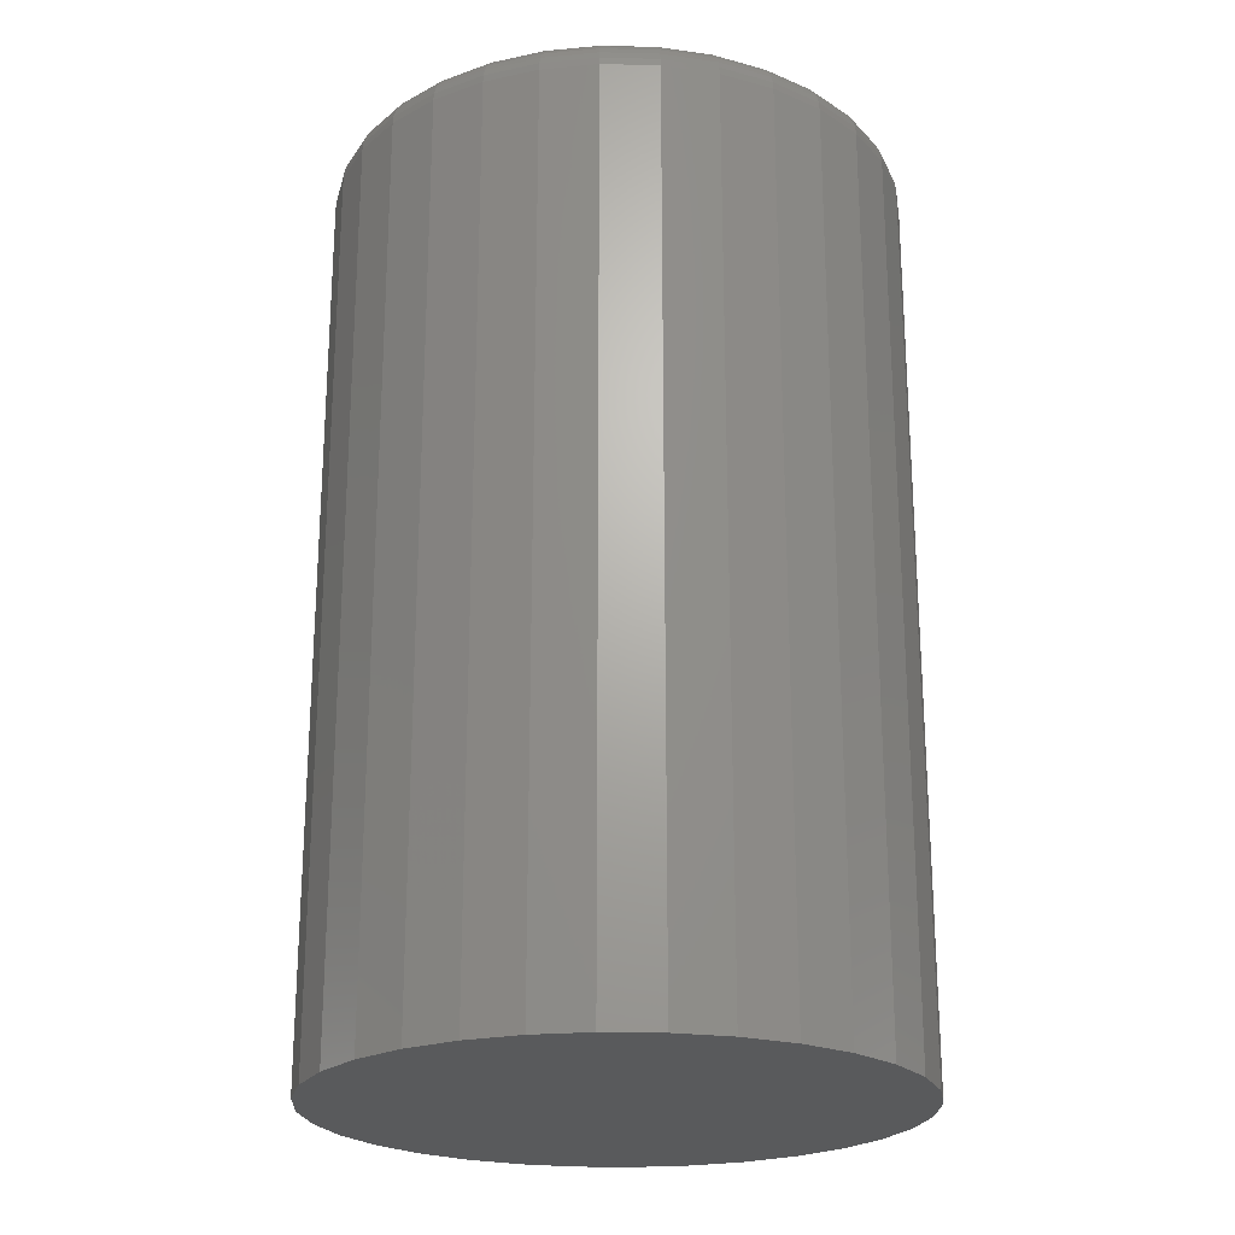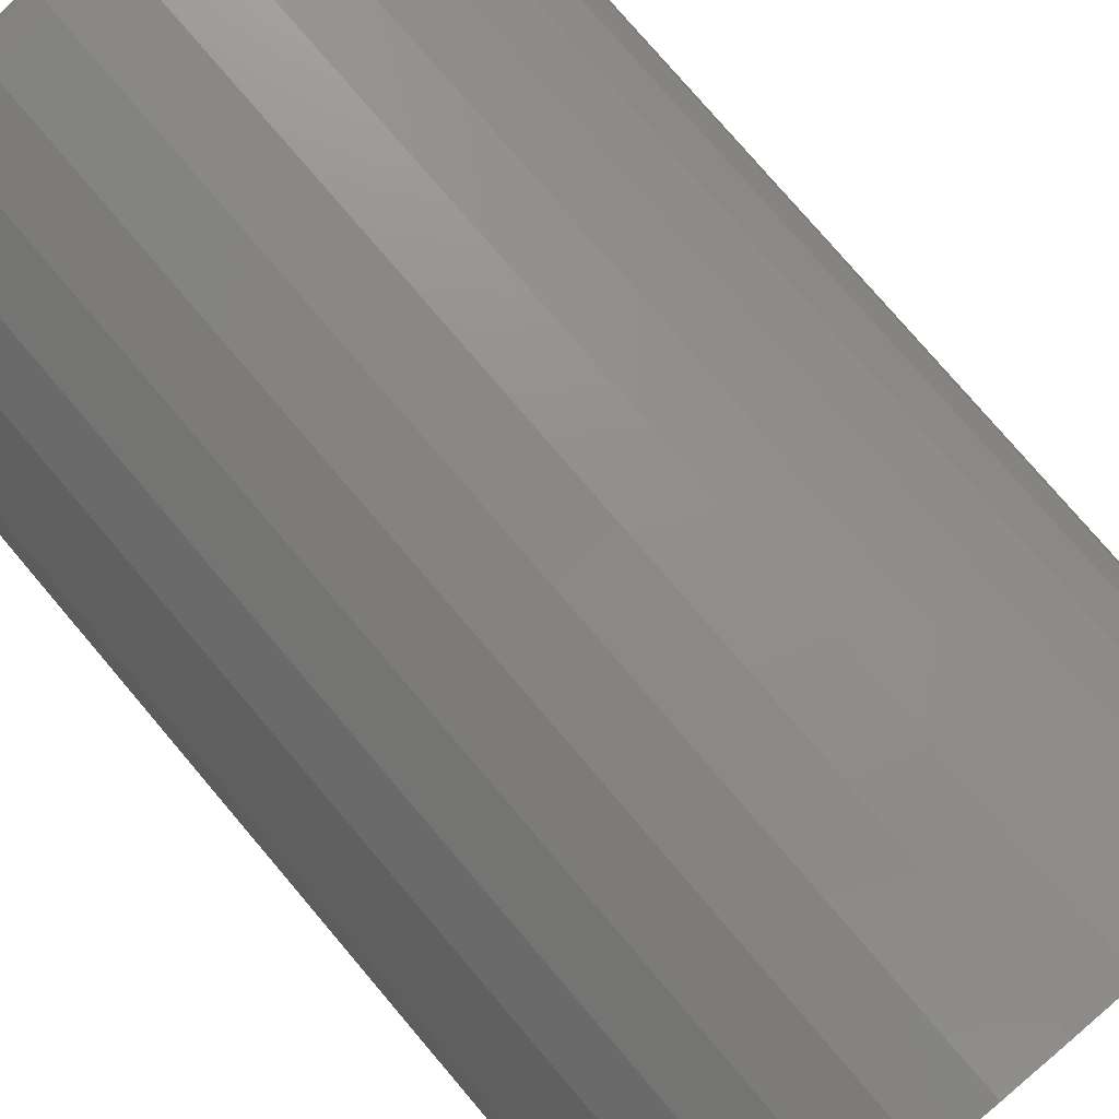
<metadata>
{"format":"stl","ext":"stl","renderer":"f3d","projection":"perspective","resolution":1024,"background":"white","views":[{"elev":-22.7,"azim":3.3,"up":"+Y"},{"elev":77.0,"azim":-40.3,"up":"+Z"}]}
</metadata>
<code>
# stl→obj: 320 verts, 636 faces
v -0.08355 2.368e-17 0.4086
v -0.04498 2.561e-17 0.4048
v -0.1221 2.133e-17 0.4048
v -0.1592 1.865e-17 0.3936
v -0.007897 2.705e-17 0.3936
v -0.04498 4.087e-18 0.01704
v -0.1221 -1.954e-19 0.01704
v -0.007897 6.77e-18 0.02829
v -0.08355 1.735e-18 0.01324
v -0.1592 -1.63e-18 0.02829
v -0.1934 -2.513e-18 0.04656
v 0.02628 9.681e-18 0.04656
v -0.2233 -2.811e-18 0.07114
v 0.05624 1.271e-17 0.07114
v -0.2479 -2.513e-18 0.1011
v 0.08083 1.574e-17 0.1011
v -0.2662 -1.63e-18 0.1353
v 0.0991 1.865e-17 0.1353
v -0.2775 -1.954e-19 0.1724
v 0.1103 2.133e-17 0.1724
v -0.2812 1.735e-18 0.2109
v 0.1141 2.368e-17 0.2109
v -0.2775 4.087e-18 0.2495
v 0.1103 2.561e-17 0.2495
v -0.2662 6.77e-18 0.2866
v 0.0991 2.705e-17 0.2866
v -0.2479 9.681e-18 0.3208
v 0.08083 2.793e-17 0.3208
v -0.2233 1.271e-17 0.3507
v 0.05624 2.823e-17 0.3507
v -0.1934 1.574e-17 0.3753
v 0.02628 2.793e-17 0.3753
v 0.1454 -0.03125 0.2109
v 0.1454 -0.75 0.2109
v 0.141 -0.03125 0.1663
v 0.141 -0.75 0.1663
v 0.128 -0.03125 0.1233
v 0.128 -0.75 0.1233
v 0.1068 -0.03125 0.08374
v 0.1068 -0.75 0.08374
v 0.07834 -0.03125 0.04905
v 0.07834 -0.75 0.04905
v 0.04364 -0.03125 0.02057
v 0.04364 -0.75 0.02057
v 0.004062 -0.03125 -0.0005823
v 0.004062 -0.75 -0.0005823
v -0.03889 -0.03125 -0.01361
v -0.03889 -0.75 -0.01361
v -0.08355 -0.03125 -0.01801
v -0.08355 -0.75 -0.01801
v -0.1282 -0.03125 -0.01361
v -0.1282 -0.75 -0.01361
v -0.1712 -0.03125 -0.0005823
v -0.1712 -0.75 -0.0005823
v -0.2107 -0.03125 0.02057
v -0.2107 -0.75 0.02057
v -0.2454 -0.03125 0.04905
v -0.2454 -0.75 0.04905
v -0.2739 -0.03125 0.08374
v -0.2739 -0.75 0.08374
v -0.2951 -0.03125 0.1233
v -0.2951 -0.75 0.1233
v -0.3081 -0.03125 0.1663
v -0.3081 -0.75 0.1663
v -0.3125 -0.03125 0.2109
v -0.3125 -0.75 0.2109
v -0.3081 -0.03125 0.2556
v -0.3081 -0.75 0.2556
v -0.2951 -0.03125 0.2986
v -0.2951 -0.75 0.2986
v -0.2739 -0.03125 0.3381
v -0.2739 -0.75 0.3381
v -0.2454 -0.03125 0.3728
v -0.2454 -0.75 0.3728
v -0.2107 -0.03125 0.4013
v -0.2107 -0.75 0.4013
v -0.1712 -0.03125 0.4225
v -0.1712 -0.75 0.4225
v -0.1282 -0.03125 0.4355
v -0.1282 -0.75 0.4355
v -0.08355 -0.03125 0.4399
v -0.08355 -0.75 0.4399
v -0.03889 -0.03125 0.4355
v -0.03889 -0.75 0.4355
v 0.004062 -0.03125 0.4225
v 0.004062 -0.75 0.4225
v 0.04364 -0.03125 0.4013
v 0.04364 -0.75 0.4013
v 0.07834 -0.03125 0.3728
v 0.07834 -0.75 0.3728
v 0.1068 -0.03125 0.3381
v 0.1068 -0.75 0.3381
v 0.128 -0.03125 0.2986
v 0.128 -0.75 0.2986
v 0.141 -0.03125 0.2556
v 0.141 -0.75 0.2556
v 0.1448 -0.02515 0.2109
v 0.1404 -0.02515 0.1664
v 0.143 -0.01929 0.2109
v 0.1387 -0.01929 0.1667
v 0.1401 -0.01389 0.2109
v 0.1358 -0.01389 0.1673
v 0.1362 -0.009153 0.2109
v 0.132 -0.009153 0.1681
v 0.1315 -0.005267 0.2109
v 0.1274 -0.005267 0.169
v 0.1261 -0.002379 0.2109
v 0.1221 -0.002379 0.17
v 0.1202 -0.0006005 0.2109
v 0.1163 -0.0006005 0.1712
v -0.3075 -0.02515 0.1664
v -0.3119 -0.02515 0.2109
v -0.3058 -0.01929 0.1667
v -0.3101 -0.01929 0.2109
v -0.3029 -0.01389 0.1673
v -0.3072 -0.01389 0.2109
v -0.2991 -0.009153 0.1681
v -0.3033 -0.009153 0.2109
v -0.2945 -0.005267 0.169
v -0.2986 -0.005267 0.2109
v -0.2892 -0.002379 0.17
v -0.2932 -0.002379 0.2109
v -0.2834 -0.0006005 0.1712
v -0.2873 -0.0006005 0.2109
v -0.2945 -0.02515 0.1236
v -0.2929 -0.01929 0.1242
v -0.2902 -0.01389 0.1253
v -0.2866 -0.009153 0.1268
v -0.2822 -0.005267 0.1286
v -0.2772 -0.002379 0.1307
v -0.2718 -0.0006005 0.1329
v -0.2734 -0.02515 0.08407
v -0.2719 -0.01929 0.08506
v -0.2695 -0.01389 0.08667
v -0.2663 -0.009153 0.08883
v -0.2624 -0.005267 0.09146
v -0.2579 -0.002379 0.09446
v -0.253 -0.0006005 0.09772
v -0.245 -0.02515 0.04947
v -0.2438 -0.01929 0.05073
v -0.2417 -0.01389 0.05277
v -0.239 -0.009153 0.05552
v -0.2356 -0.005267 0.05887
v -0.2318 -0.002379 0.06269
v -0.2277 -0.0006005 0.06683
v -0.2104 -0.02515 0.02107
v -0.2094 -0.01929 0.02255
v -0.2078 -0.01389 0.02495
v -0.2057 -0.009153 0.02819
v -0.203 -0.005267 0.03212
v -0.2 -0.002379 0.03661
v -0.1968 -0.0006005 0.04149
v -0.1709 -0.02515 -2.754e-05
v -0.1703 -0.01929 0.001615
v -0.1692 -0.01389 0.004283
v -0.1677 -0.009153 0.007874
v -0.1659 -0.005267 0.01225
v -0.1638 -0.002379 0.01724
v -0.1615 -0.0006005 0.02266
v -0.1281 -0.02515 -0.01302
v -0.1278 -0.01929 -0.01128
v -0.1272 -0.01389 -0.008445
v -0.1264 -0.009153 -0.004634
v -0.1255 -0.005267 1.086e-05
v -0.1245 -0.002379 0.00531
v -0.1233 -0.0006005 0.01106
v -0.08355 -0.02515 -0.01741
v -0.08355 -0.01929 -0.01563
v -0.08355 -0.01389 -0.01274
v -0.08355 -0.009153 -0.008857
v -0.08355 -0.005267 -0.004121
v -0.08355 -0.002379 0.001281
v -0.08355 -0.0006005 0.007144
v -0.039 -0.02515 -0.01302
v -0.03935 -0.01929 -0.01128
v -0.03991 -0.01389 -0.008445
v -0.04067 -0.009153 -0.004634
v -0.0416 -0.005267 1.086e-05
v -0.04265 -0.002379 0.00531
v -0.04379 -0.0006005 0.01106
v 0.003832 -0.02515 -2.754e-05
v 0.003151 -0.01929 0.001615
v 0.002046 -0.01389 0.004283
v 0.0005591 -0.009153 0.007874
v -0.001253 -0.005267 0.01225
v -0.003321 -0.002379 0.01724
v -0.005564 -0.0006005 0.02266
v 0.04331 -0.02515 0.02107
v 0.04232 -0.01929 0.02255
v 0.04072 -0.01389 0.02495
v 0.03856 -0.009153 0.02819
v 0.03593 -0.005267 0.03212
v 0.03293 -0.002379 0.03661
v 0.02967 -0.0006005 0.04149
v 0.07791 -0.02515 0.04947
v 0.07666 -0.01929 0.05073
v 0.07461 -0.01389 0.05277
v 0.07187 -0.009153 0.05552
v 0.06852 -0.005267 0.05887
v 0.0647 -0.002379 0.06269
v 0.06055 -0.0006005 0.06683
v 0.1063 -0.02515 0.08407
v 0.1048 -0.01929 0.08506
v 0.1024 -0.01389 0.08667
v 0.0992 -0.009153 0.08883
v 0.09526 -0.005267 0.09146
v 0.09077 -0.002379 0.09446
v 0.0859 -0.0006005 0.09772
v 0.1274 -0.02515 0.1236
v 0.1258 -0.01929 0.1242
v 0.1231 -0.01389 0.1253
v 0.1195 -0.009153 0.1268
v 0.1151 -0.005267 0.1286
v 0.1101 -0.002379 0.1307
v 0.1047 -0.0006005 0.1329
v -0.3075 -0.02515 0.2555
v -0.3058 -0.01929 0.2551
v -0.3029 -0.01389 0.2546
v -0.2991 -0.009153 0.2538
v -0.2945 -0.005267 0.2529
v -0.2892 -0.002379 0.2518
v -0.2834 -0.0006005 0.2507
v 0.1404 -0.02515 0.2555
v 0.1387 -0.01929 0.2551
v 0.1358 -0.01389 0.2546
v 0.132 -0.009153 0.2538
v 0.1274 -0.005267 0.2529
v 0.1221 -0.002379 0.2518
v 0.1163 -0.0006005 0.2507
v 0.1274 -0.02515 0.2983
v 0.1258 -0.01929 0.2976
v 0.1231 -0.01389 0.2965
v 0.1195 -0.009153 0.295
v 0.1151 -0.005267 0.2932
v 0.1101 -0.002379 0.2912
v 0.1047 -0.0006005 0.2889
v 0.1063 -0.02515 0.3378
v 0.1048 -0.01929 0.3368
v 0.1024 -0.01389 0.3352
v 0.0992 -0.009153 0.333
v 0.09526 -0.005267 0.3304
v 0.09077 -0.002379 0.3274
v 0.0859 -0.0006005 0.3242
v 0.07791 -0.02515 0.3724
v 0.07666 -0.01929 0.3711
v 0.07461 -0.01389 0.3691
v 0.07187 -0.009153 0.3664
v 0.06852 -0.005267 0.363
v 0.0647 -0.002379 0.3592
v 0.06055 -0.0006005 0.355
v 0.04331 -0.02515 0.4008
v 0.04232 -0.01929 0.3993
v 0.04072 -0.01389 0.3969
v 0.03856 -0.009153 0.3937
v 0.03593 -0.005267 0.3898
v 0.03293 -0.002379 0.3853
v 0.02967 -0.0006005 0.3804
v 0.003832 -0.02515 0.4219
v 0.003151 -0.01929 0.4203
v 0.002046 -0.01389 0.4176
v 0.0005591 -0.009153 0.414
v -0.001253 -0.005267 0.4096
v -0.003321 -0.002379 0.4046
v -0.005564 -0.0006005 0.3992
v -0.039 -0.02515 0.4349
v -0.03935 -0.01929 0.4332
v -0.03991 -0.01389 0.4303
v -0.04067 -0.009153 0.4265
v -0.0416 -0.005267 0.4219
v -0.04265 -0.002379 0.4166
v -0.04379 -0.0006005 0.4108
v -0.08355 -0.02515 0.4393
v -0.08355 -0.01929 0.4375
v -0.08355 -0.01389 0.4346
v -0.08355 -0.009153 0.4307
v -0.08355 -0.005267 0.426
v -0.08355 -0.002379 0.4206
v -0.08355 -0.0006005 0.4147
v -0.1281 -0.02515 0.4349
v -0.1278 -0.01929 0.4332
v -0.1272 -0.01389 0.4303
v -0.1264 -0.009153 0.4265
v -0.1255 -0.005267 0.4219
v -0.1245 -0.002379 0.4166
v -0.1233 -0.0006005 0.4108
v -0.1709 -0.02515 0.4219
v -0.1703 -0.01929 0.4203
v -0.1692 -0.01389 0.4176
v -0.1677 -0.009153 0.414
v -0.1659 -0.005267 0.4096
v -0.1638 -0.002379 0.4046
v -0.1615 -0.0006005 0.3992
v -0.2104 -0.02515 0.4008
v -0.2094 -0.01929 0.3993
v -0.2078 -0.01389 0.3969
v -0.2057 -0.009153 0.3937
v -0.203 -0.005267 0.3898
v -0.2 -0.002379 0.3853
v -0.1968 -0.0006005 0.3804
v -0.245 -0.02515 0.3724
v -0.2438 -0.01929 0.3711
v -0.2417 -0.01389 0.3691
v -0.239 -0.009153 0.3664
v -0.2356 -0.005267 0.363
v -0.2318 -0.002379 0.3592
v -0.2277 -0.0006005 0.355
v -0.2734 -0.02515 0.3378
v -0.2719 -0.01929 0.3368
v -0.2695 -0.01389 0.3352
v -0.2663 -0.009153 0.333
v -0.2624 -0.005267 0.3304
v -0.2579 -0.002379 0.3274
v -0.253 -0.0006005 0.3242
v -0.2945 -0.02515 0.2983
v -0.2929 -0.01929 0.2976
v -0.2902 -0.01389 0.2965
v -0.2866 -0.009153 0.295
v -0.2822 -0.005267 0.2932
v -0.2772 -0.002379 0.2912
v -0.2718 -0.0006005 0.2889
f 1 2 3
f 4 3 2
f 5 4 2
f 6 7 8
f 9 7 6
f 7 10 8
f 8 10 11
f 8 11 12
f 12 11 13
f 12 13 14
f 14 13 15
f 14 15 16
f 16 15 17
f 16 17 18
f 18 17 19
f 18 19 20
f 20 19 21
f 20 21 22
f 22 21 23
f 22 23 24
f 24 23 25
f 24 25 26
f 26 25 27
f 26 27 28
f 28 27 29
f 28 29 30
f 30 29 31
f 30 31 32
f 32 31 4
f 32 4 5
f 33 34 35
f 35 34 36
f 35 36 37
f 37 36 38
f 37 38 39
f 39 38 40
f 39 40 41
f 41 40 42
f 41 42 43
f 43 42 44
f 43 44 45
f 45 44 46
f 45 46 47
f 47 46 48
f 47 48 49
f 49 48 50
f 49 50 51
f 51 50 52
f 51 52 53
f 53 52 54
f 53 54 55
f 55 54 56
f 55 56 57
f 57 56 58
f 57 58 59
f 59 58 60
f 59 60 61
f 61 60 62
f 61 62 63
f 63 62 64
f 63 64 65
f 65 64 66
f 65 66 67
f 67 66 68
f 67 68 69
f 69 68 70
f 69 70 71
f 71 70 72
f 71 72 73
f 73 72 74
f 73 74 75
f 75 74 76
f 75 76 77
f 77 76 78
f 77 78 79
f 79 78 80
f 79 80 81
f 81 80 82
f 81 82 83
f 83 82 84
f 83 84 85
f 85 84 86
f 85 86 87
f 87 86 88
f 87 88 89
f 89 88 90
f 89 90 91
f 91 90 92
f 91 92 93
f 93 92 94
f 93 94 95
f 95 94 96
f 95 96 33
f 33 96 34
f 33 35 97
f 97 35 98
f 97 98 99
f 99 98 100
f 99 100 101
f 101 100 102
f 101 102 103
f 103 102 104
f 103 104 105
f 105 104 106
f 105 106 107
f 107 106 108
f 107 108 109
f 109 108 110
f 109 110 22
f 22 110 20
f 63 65 111
f 111 65 112
f 111 112 113
f 113 112 114
f 113 114 115
f 115 114 116
f 115 116 117
f 117 116 118
f 117 118 119
f 119 118 120
f 119 120 121
f 121 120 122
f 121 122 123
f 123 122 124
f 123 124 19
f 19 124 21
f 61 63 125
f 125 63 111
f 125 111 126
f 126 111 113
f 126 113 127
f 127 113 115
f 127 115 128
f 128 115 117
f 128 117 129
f 129 117 119
f 129 119 130
f 130 119 121
f 130 121 131
f 131 121 123
f 131 123 17
f 17 123 19
f 59 61 132
f 132 61 125
f 132 125 133
f 133 125 126
f 133 126 134
f 134 126 127
f 134 127 135
f 135 127 128
f 135 128 136
f 136 128 129
f 136 129 137
f 137 129 130
f 137 130 138
f 138 130 131
f 138 131 15
f 15 131 17
f 57 59 139
f 139 59 132
f 139 132 140
f 140 132 133
f 140 133 141
f 141 133 134
f 141 134 142
f 142 134 135
f 142 135 143
f 143 135 136
f 143 136 144
f 144 136 137
f 144 137 145
f 145 137 138
f 145 138 13
f 13 138 15
f 55 57 146
f 146 57 139
f 146 139 147
f 147 139 140
f 147 140 148
f 148 140 141
f 148 141 149
f 149 141 142
f 149 142 150
f 150 142 143
f 150 143 151
f 151 143 144
f 151 144 152
f 152 144 145
f 152 145 11
f 11 145 13
f 53 55 153
f 153 55 146
f 153 146 154
f 154 146 147
f 154 147 155
f 155 147 148
f 155 148 156
f 156 148 149
f 156 149 157
f 157 149 150
f 157 150 158
f 158 150 151
f 158 151 159
f 159 151 152
f 159 152 10
f 10 152 11
f 51 53 160
f 160 53 153
f 160 153 161
f 161 153 154
f 161 154 162
f 162 154 155
f 162 155 163
f 163 155 156
f 163 156 164
f 164 156 157
f 164 157 165
f 165 157 158
f 165 158 166
f 166 158 159
f 166 159 7
f 7 159 10
f 49 51 167
f 167 51 160
f 167 160 168
f 168 160 161
f 168 161 169
f 169 161 162
f 169 162 170
f 170 162 163
f 170 163 171
f 171 163 164
f 171 164 172
f 172 164 165
f 172 165 173
f 173 165 166
f 173 166 9
f 9 166 7
f 47 49 174
f 174 49 167
f 174 167 175
f 175 167 168
f 175 168 176
f 176 168 169
f 176 169 177
f 177 169 170
f 177 170 178
f 178 170 171
f 178 171 179
f 179 171 172
f 179 172 180
f 180 172 173
f 180 173 6
f 6 173 9
f 45 47 181
f 181 47 174
f 181 174 182
f 182 174 175
f 182 175 183
f 183 175 176
f 183 176 184
f 184 176 177
f 184 177 185
f 185 177 178
f 185 178 186
f 186 178 179
f 186 179 187
f 187 179 180
f 187 180 8
f 8 180 6
f 43 45 188
f 188 45 181
f 188 181 189
f 189 181 182
f 189 182 190
f 190 182 183
f 190 183 191
f 191 183 184
f 191 184 192
f 192 184 185
f 192 185 193
f 193 185 186
f 193 186 194
f 194 186 187
f 194 187 12
f 12 187 8
f 41 43 195
f 195 43 188
f 195 188 196
f 196 188 189
f 196 189 197
f 197 189 190
f 197 190 198
f 198 190 191
f 198 191 199
f 199 191 192
f 199 192 200
f 200 192 193
f 200 193 201
f 201 193 194
f 201 194 14
f 14 194 12
f 39 41 202
f 202 41 195
f 202 195 203
f 203 195 196
f 203 196 204
f 204 196 197
f 204 197 205
f 205 197 198
f 205 198 206
f 206 198 199
f 206 199 207
f 207 199 200
f 207 200 208
f 208 200 201
f 208 201 16
f 16 201 14
f 37 39 209
f 209 39 202
f 209 202 210
f 210 202 203
f 210 203 211
f 211 203 204
f 211 204 212
f 212 204 205
f 212 205 213
f 213 205 206
f 213 206 214
f 214 206 207
f 214 207 215
f 215 207 208
f 215 208 18
f 18 208 16
f 35 37 98
f 98 37 209
f 98 209 100
f 100 209 210
f 100 210 102
f 102 210 211
f 102 211 104
f 104 211 212
f 104 212 106
f 106 212 213
f 106 213 108
f 108 213 214
f 108 214 110
f 110 214 215
f 110 215 20
f 20 215 18
f 65 67 112
f 112 67 216
f 112 216 114
f 114 216 217
f 114 217 116
f 116 217 218
f 116 218 118
f 118 218 219
f 118 219 120
f 120 219 220
f 120 220 122
f 122 220 221
f 122 221 124
f 124 221 222
f 124 222 21
f 21 222 23
f 95 33 223
f 223 33 97
f 223 97 224
f 224 97 99
f 224 99 225
f 225 99 101
f 225 101 226
f 226 101 103
f 226 103 227
f 227 103 105
f 227 105 228
f 228 105 107
f 228 107 229
f 229 107 109
f 229 109 24
f 24 109 22
f 93 95 230
f 230 95 223
f 230 223 231
f 231 223 224
f 231 224 232
f 232 224 225
f 232 225 233
f 233 225 226
f 233 226 234
f 234 226 227
f 234 227 235
f 235 227 228
f 235 228 236
f 236 228 229
f 236 229 26
f 26 229 24
f 91 93 237
f 237 93 230
f 237 230 238
f 238 230 231
f 238 231 239
f 239 231 232
f 239 232 240
f 240 232 233
f 240 233 241
f 241 233 234
f 241 234 242
f 242 234 235
f 242 235 243
f 243 235 236
f 243 236 28
f 28 236 26
f 89 91 244
f 244 91 237
f 244 237 245
f 245 237 238
f 245 238 246
f 246 238 239
f 246 239 247
f 247 239 240
f 247 240 248
f 248 240 241
f 248 241 249
f 249 241 242
f 249 242 250
f 250 242 243
f 250 243 30
f 30 243 28
f 87 89 251
f 251 89 244
f 251 244 252
f 252 244 245
f 252 245 253
f 253 245 246
f 253 246 254
f 254 246 247
f 254 247 255
f 255 247 248
f 255 248 256
f 256 248 249
f 256 249 257
f 257 249 250
f 257 250 32
f 32 250 30
f 85 87 258
f 258 87 251
f 258 251 259
f 259 251 252
f 259 252 260
f 260 252 253
f 260 253 261
f 261 253 254
f 261 254 262
f 262 254 255
f 262 255 263
f 263 255 256
f 263 256 264
f 264 256 257
f 264 257 5
f 5 257 32
f 83 85 265
f 265 85 258
f 265 258 266
f 266 258 259
f 266 259 267
f 267 259 260
f 267 260 268
f 268 260 261
f 268 261 269
f 269 261 262
f 269 262 270
f 270 262 263
f 270 263 271
f 271 263 264
f 271 264 2
f 2 264 5
f 81 83 272
f 272 83 265
f 272 265 273
f 273 265 266
f 273 266 274
f 274 266 267
f 274 267 275
f 275 267 268
f 275 268 276
f 276 268 269
f 276 269 277
f 277 269 270
f 277 270 278
f 278 270 271
f 278 271 1
f 1 271 2
f 79 81 279
f 279 81 272
f 279 272 280
f 280 272 273
f 280 273 281
f 281 273 274
f 281 274 282
f 282 274 275
f 282 275 283
f 283 275 276
f 283 276 284
f 284 276 277
f 284 277 285
f 285 277 278
f 285 278 3
f 3 278 1
f 77 79 286
f 286 79 279
f 286 279 287
f 287 279 280
f 287 280 288
f 288 280 281
f 288 281 289
f 289 281 282
f 289 282 290
f 290 282 283
f 290 283 291
f 291 283 284
f 291 284 292
f 292 284 285
f 292 285 4
f 4 285 3
f 75 77 293
f 293 77 286
f 293 286 294
f 294 286 287
f 294 287 295
f 295 287 288
f 295 288 296
f 296 288 289
f 296 289 297
f 297 289 290
f 297 290 298
f 298 290 291
f 298 291 299
f 299 291 292
f 299 292 31
f 31 292 4
f 73 75 300
f 300 75 293
f 300 293 301
f 301 293 294
f 301 294 302
f 302 294 295
f 302 295 303
f 303 295 296
f 303 296 304
f 304 296 297
f 304 297 305
f 305 297 298
f 305 298 306
f 306 298 299
f 306 299 29
f 29 299 31
f 71 73 307
f 307 73 300
f 307 300 308
f 308 300 301
f 308 301 309
f 309 301 302
f 309 302 310
f 310 302 303
f 310 303 311
f 311 303 304
f 311 304 312
f 312 304 305
f 312 305 313
f 313 305 306
f 313 306 27
f 27 306 29
f 69 71 314
f 314 71 307
f 314 307 315
f 315 307 308
f 315 308 316
f 316 308 309
f 316 309 317
f 317 309 310
f 317 310 318
f 318 310 311
f 318 311 319
f 319 311 312
f 319 312 320
f 320 312 313
f 320 313 25
f 25 313 27
f 67 69 216
f 216 69 314
f 216 314 217
f 217 314 315
f 217 315 218
f 218 315 316
f 218 316 219
f 219 316 317
f 219 317 220
f 220 317 318
f 220 318 221
f 221 318 319
f 221 319 222
f 222 319 320
f 222 320 23
f 23 320 25
f 80 84 82
f 84 80 78
f 84 78 86
f 46 52 48
f 48 52 50
f 86 78 88
f 88 78 76
f 88 76 90
f 90 76 74
f 90 74 92
f 92 74 72
f 92 72 94
f 94 72 70
f 94 70 96
f 96 70 68
f 96 68 34
f 34 68 66
f 34 66 36
f 36 66 64
f 36 64 38
f 38 64 62
f 38 62 40
f 40 62 60
f 40 60 42
f 42 60 58
f 42 58 44
f 44 58 56
f 44 56 46
f 46 56 54
f 46 54 52

</code>
